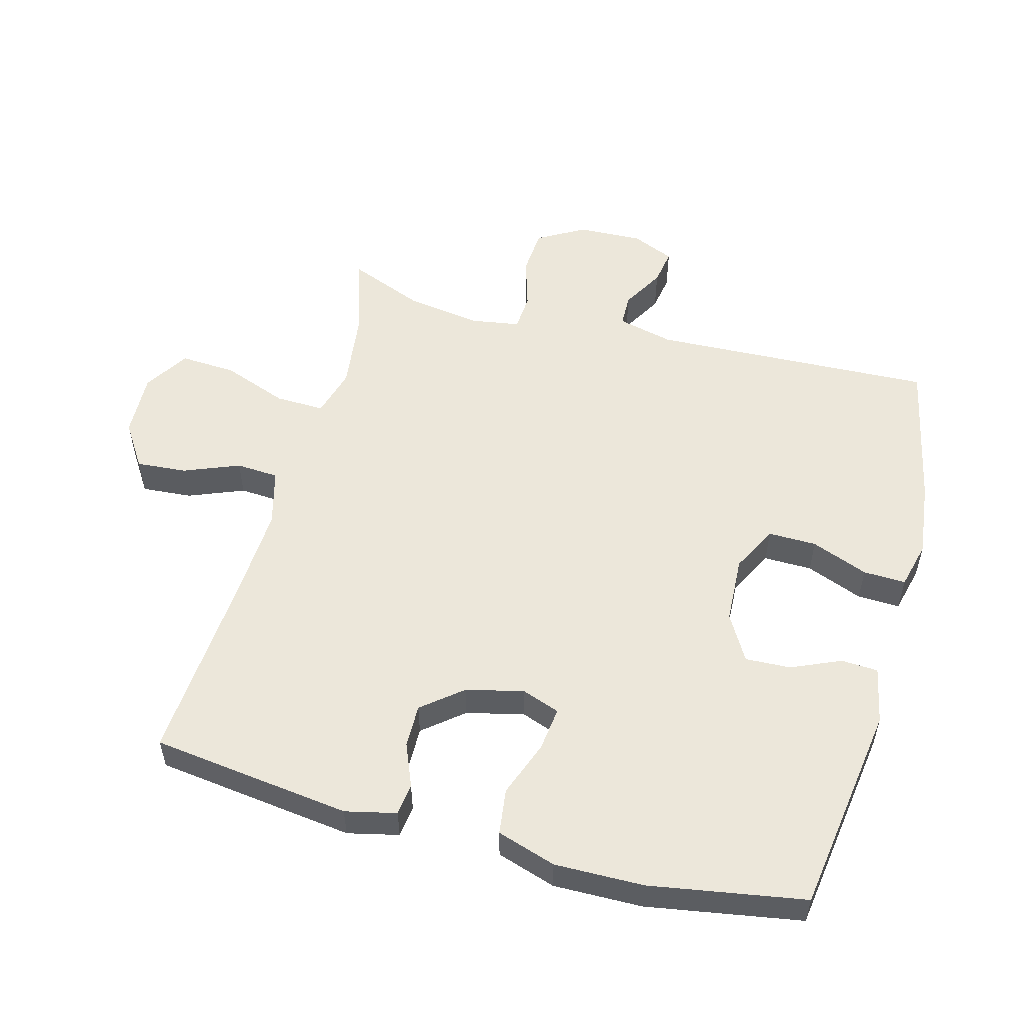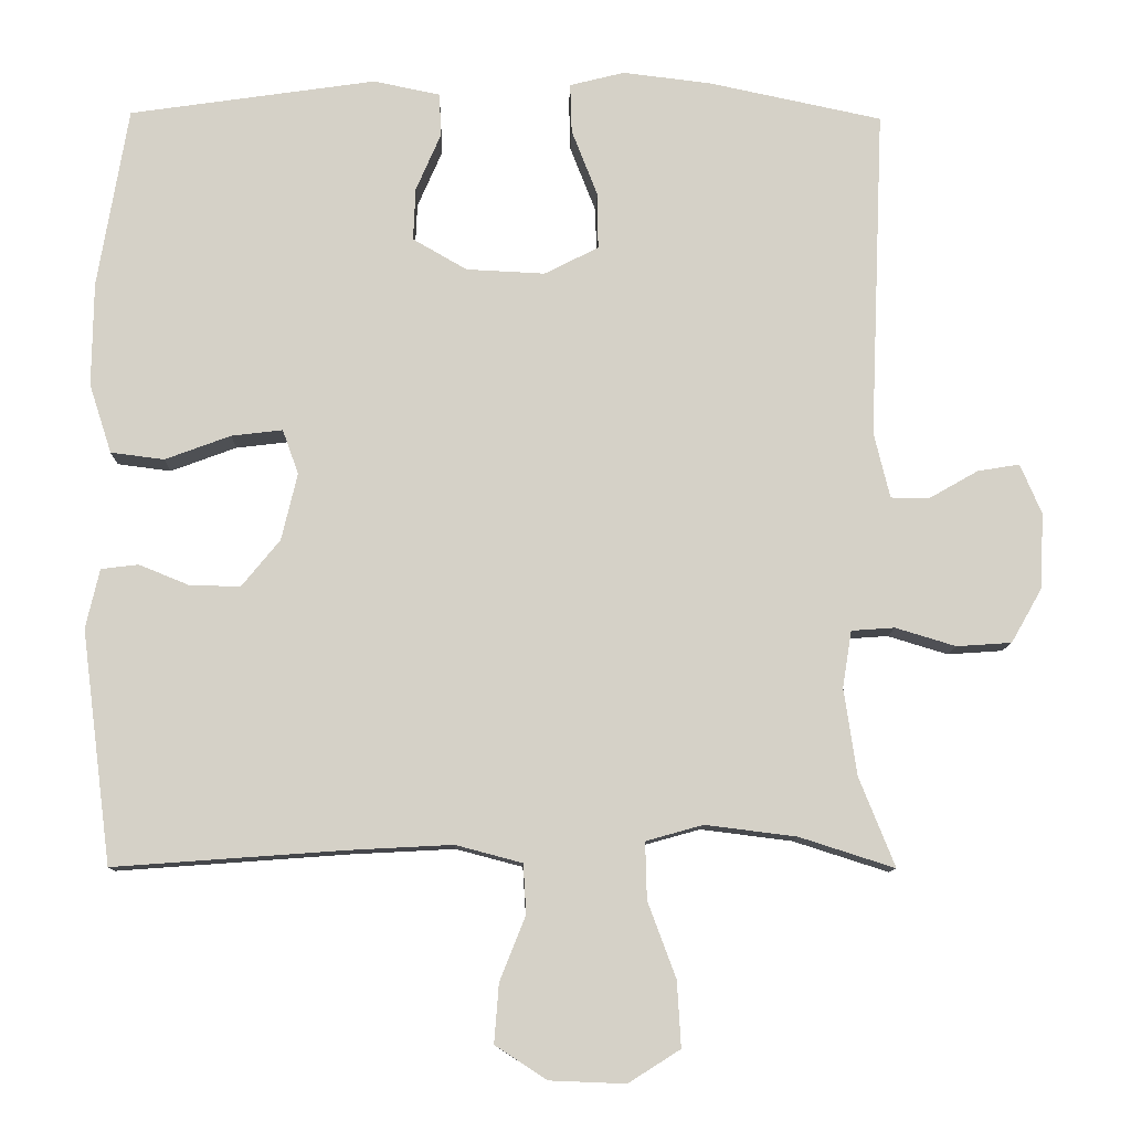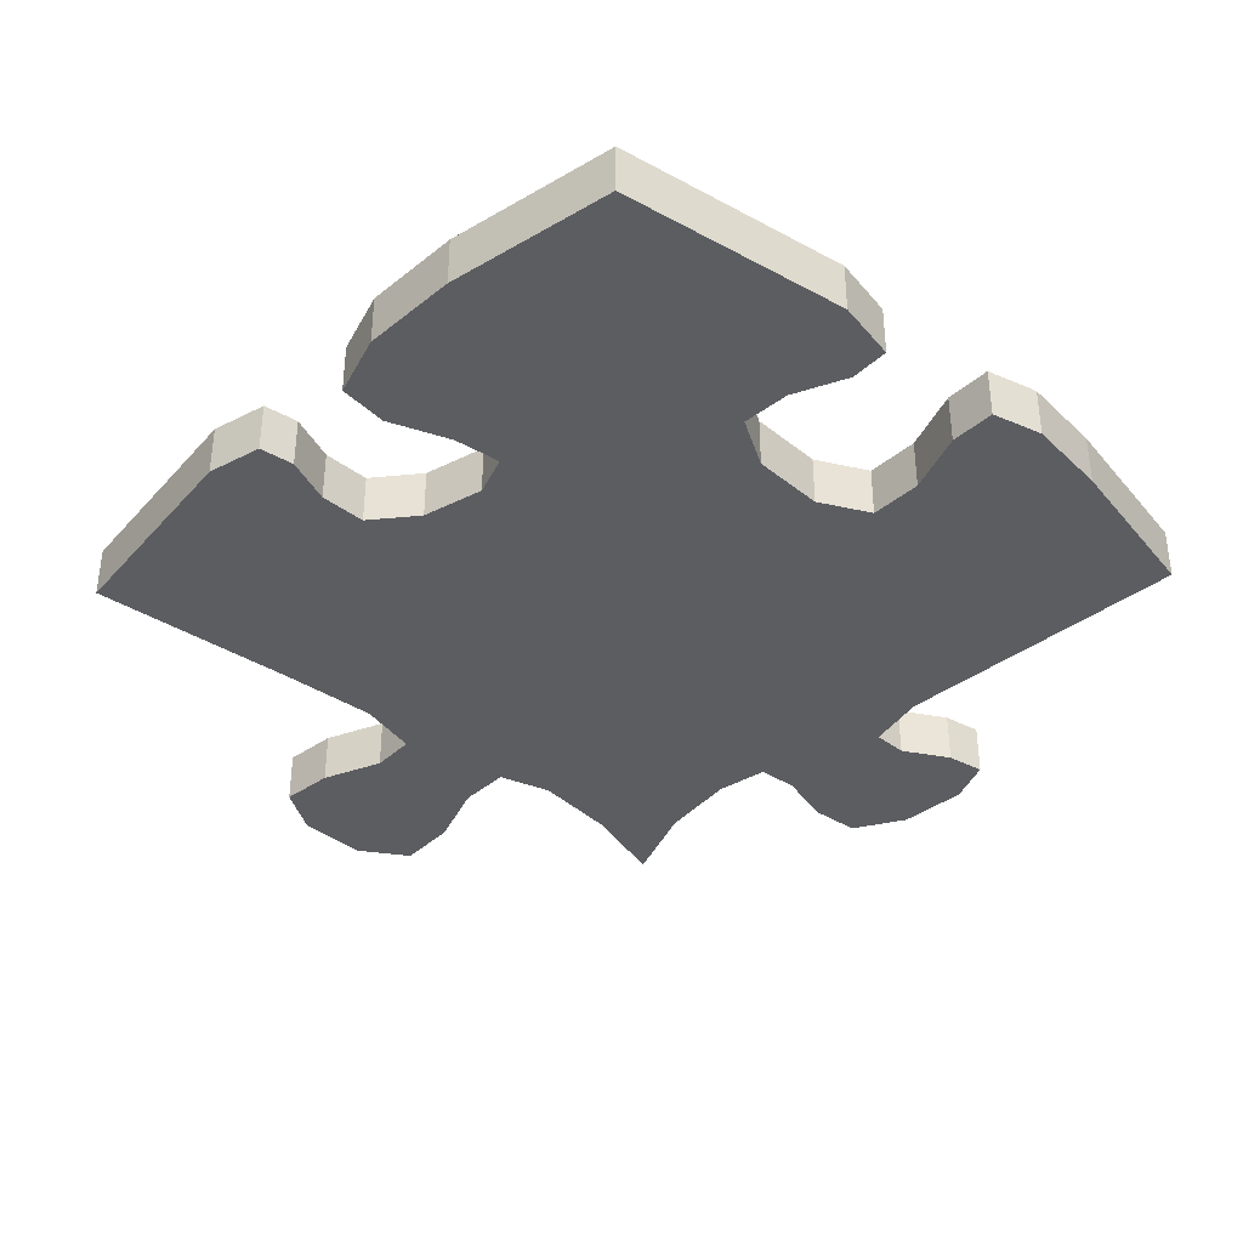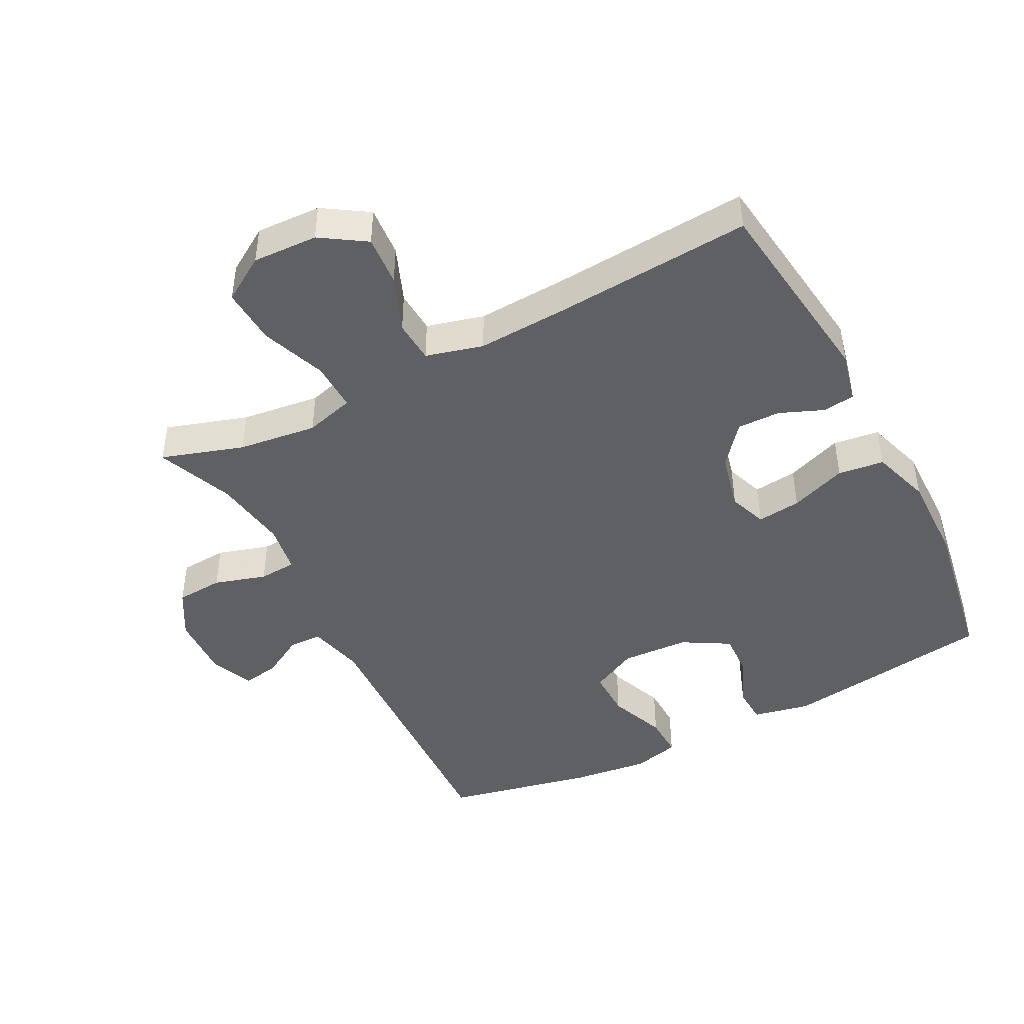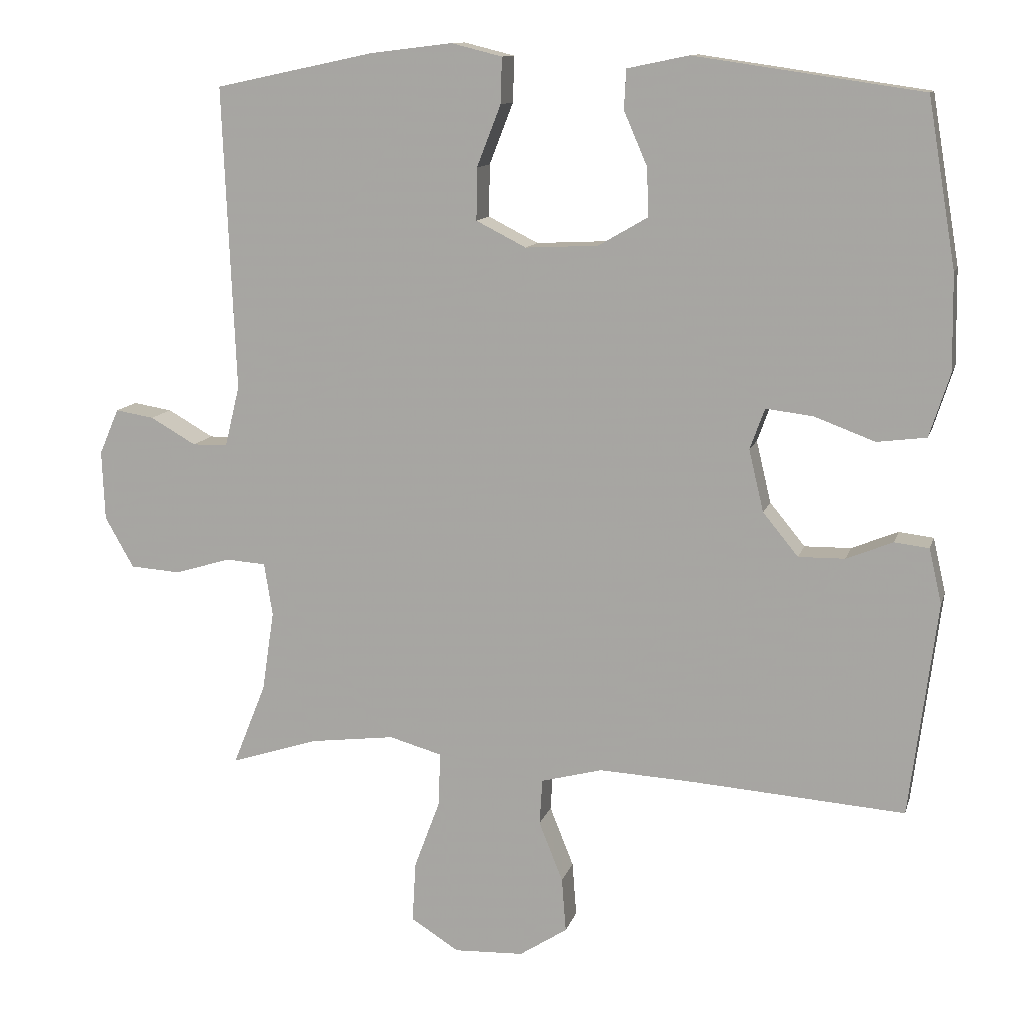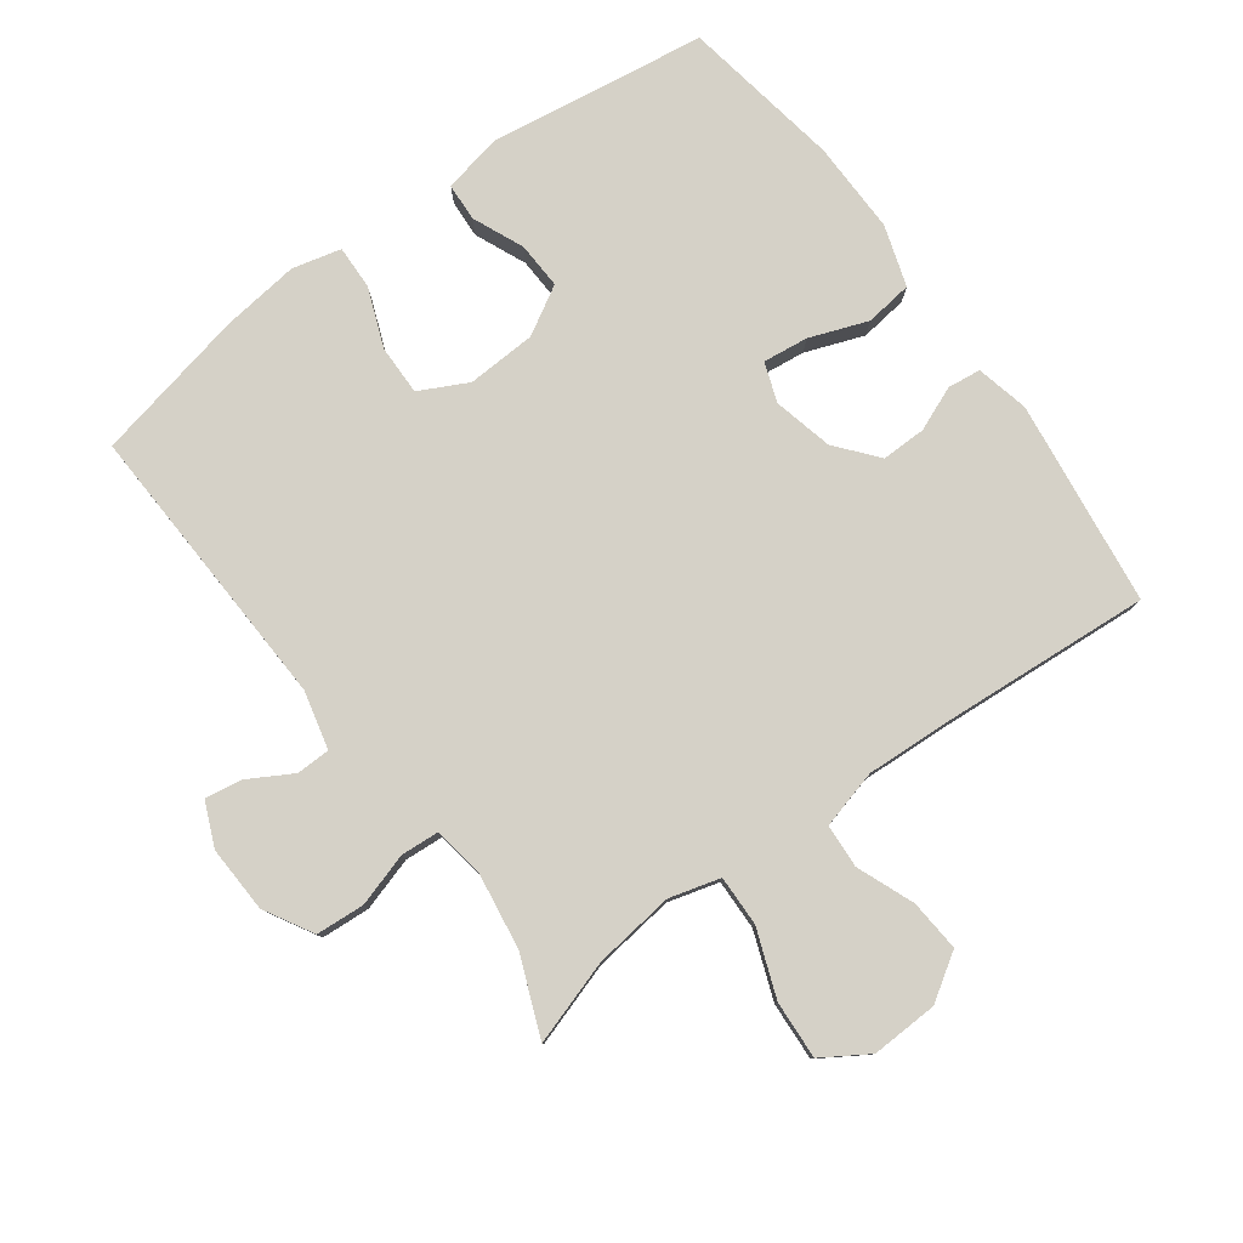
<metadata>
{"format":"obj","ext":"obj","renderer":"f3d","projection":"perspective","resolution":1024,"background":"white","views":[{"elev":54.1,"azim":-74.9,"up":"+Y"},{"elev":-10.4,"azim":-1.3,"up":"+Z"},{"elev":-36.7,"azim":-43.4,"up":"+Y"},{"elev":-44.8,"azim":-152.6,"up":"+Y"},{"elev":11.7,"azim":-165.8,"up":"+Z"},{"elev":79.5,"azim":143.7,"up":"+Y"}]}
</metadata>
<code>
v 0.5 0.07 0.5
v 0.482 0.07 0.068
v 0.503 0.07 -0.018
v 0.553 0.07 -0.019
v 0.618 0.07 0.018
v 0.673 0.07 0.027
v 0.701 0.07 -0.038
v 0.697 0.07 -0.137
v 0.656 0.07 -0.209
v 0.584 0.07 -0.214
v 0.505 0.07 -0.19
v 0.448 0.07 -0.194
v 0.436 0.07 -0.269
v 0.453 0.07 -0.383
v 0.5 0.07 -0.5
v 0.375 0.07 -0.46
v 0.255 0.07 -0.445
v 0.18 0.07 -0.466
v 0.182 0.07 -0.541
v 0.219 0.07 -0.64
v 0.224 0.07 -0.726
v 0.156 0.07 -0.769
v 0.057 0.07 -0.765
v -0.011 0.07 -0.721
v -0.005 0.07 -0.644
v 0.029 0.07 -0.559
v 0.025 0.07 -0.494
v -0.062 0.07 -0.471
v -0.197 0.07 -0.478
v -0.5 0.07 -0.5
v -0.539 0.07 -0.195
v -0.521 0.07 -0.117
v -0.472 0.07 -0.111
v -0.406 0.07 -0.138
v -0.34 0.07 -0.139
v -0.29 0.07 -0.078
v -0.269 0.07 0.01
v -0.29 0.07 0.068
v -0.357 0.07 0.06
v -0.443 0.07 0.028
v -0.513 0.07 0.037
v -0.542 0.07 0.127
v -0.54 0.07 0.263
v -0.5 0.07 0.5
v -0.177 0.07 0.547
v -0.09 0.07 0.529
v -0.087 0.07 0.473
v -0.12 0.07 0.397
v -0.123 0.07 0.328
v -0.052 0.07 0.287
v 0.051 0.07 0.282
v 0.122 0.07 0.318
v 0.121 0.07 0.392
v 0.087 0.07 0.479
v 0.085 0.07 0.544
v 0.157 0.07 0.562
v 0.273 0.07 0.548
v 0.5 0 0.5
v 0.482 0 0.068
v 0.503 0 -0.018
v 0.553 0 -0.019
v 0.618 0 0.018
v 0.673 0 0.027
v 0.701 0 -0.038
v 0.697 0 -0.137
v 0.656 0 -0.209
v 0.584 0 -0.214
v 0.505 0 -0.19
v 0.448 0 -0.194
v 0.436 0 -0.269
v 0.453 0 -0.383
v 0.5 0 -0.5
v 0.375 0 -0.46
v 0.255 0 -0.445
v 0.18 0 -0.466
v 0.182 0 -0.541
v 0.219 0 -0.64
v 0.224 0 -0.726
v 0.156 0 -0.769
v 0.057 0 -0.765
v -0.011 0 -0.721
v -0.005 0 -0.644
v 0.029 0 -0.559
v 0.025 0 -0.494
v -0.062 0 -0.471
v -0.197 0 -0.478
v -0.5 0 -0.5
v -0.539 0 -0.195
v -0.521 0 -0.117
v -0.472 0 -0.111
v -0.406 0 -0.138
v -0.34 0 -0.139
v -0.29 0 -0.078
v -0.269 0 0.01
v -0.29 0 0.068
v -0.357 0 0.06
v -0.443 0 0.028
v -0.513 0 0.037
v -0.542 0 0.127
v -0.54 0 0.263
v -0.5 0 0.5
v -0.177 0 0.547
v -0.09 0 0.529
v -0.087 0 0.473
v -0.12 0 0.397
v -0.123 0 0.328
v -0.052 0 0.287
v 0.051 0 0.282
v 0.122 0 0.318
v 0.121 0 0.392
v 0.087 0 0.479
v 0.085 0 0.544
v 0.157 0 0.562
v 0.273 0 0.548
f 56 57 1 2
f 53 54 55 56
f 52 53 56 2
f 51 52 2 3
f 50 51 3
f 45 46 47 48
f 45 48 49
f 44 45 49
f 43 44 49 50
f 39 40 41 42
f 38 39 42 43
f 31 32 33 34
f 29 30 31 34
f 28 29 34 35
f 27 28 35 36
f 23 24 25 26
f 23 26 27
f 22 23 27
f 19 20 21 22
f 18 19 22 27
f 17 18 27 36
f 14 15 16
f 13 14 16 17
f 12 13 17 36
f 8 9 10 11
f 4 5 6 7
f 3 4 7 8
f 38 43 50 3
f 11 12 36 37
f 11 37 38
f 3 8 11 38
f 59 58 114 113
f 113 112 111 110
f 59 113 110 109
f 60 59 109 108
f 60 108 107
f 105 104 103 102
f 106 105 102
f 106 102 101
f 107 106 101 100
f 99 98 97 96
f 100 99 96 95
f 91 90 89 88
f 91 88 87 86
f 92 91 86 85
f 93 92 85 84
f 83 82 81 80
f 84 83 80
f 84 80 79
f 79 78 77 76
f 84 79 76 75
f 93 84 75 74
f 73 72 71
f 74 73 71 70
f 93 74 70 69
f 68 67 66 65
f 64 63 62 61
f 65 64 61 60
f 60 107 100 95
f 94 93 69 68
f 95 94 68
f 95 68 65 60
f 1 58 59 2
f 2 59 60 3
f 3 60 61 4
f 4 61 62 5
f 5 62 63 6
f 6 63 64 7
f 7 64 65 8
f 8 65 66 9
f 9 66 67 10
f 10 67 68 11
f 11 68 69 12
f 12 69 70 13
f 13 70 71 14
f 14 71 72 15
f 15 72 73 16
f 16 73 74 17
f 17 74 75 18
f 18 75 76 19
f 19 76 77 20
f 20 77 78 21
f 21 78 79 22
f 22 79 80 23
f 23 80 81 24
f 24 81 82 25
f 25 82 83 26
f 26 83 84 27
f 27 84 85 28
f 28 85 86 29
f 29 86 87 30
f 30 87 88 31
f 31 88 89 32
f 32 89 90 33
f 33 90 91 34
f 34 91 92 35
f 35 92 93 36
f 36 93 94 37
f 37 94 95 38
f 38 95 96 39
f 39 96 97 40
f 40 97 98 41
f 41 98 99 42
f 42 99 100 43
f 43 100 101 44
f 44 101 102 45
f 45 102 103 46
f 46 103 104 47
f 47 104 105 48
f 48 105 106 49
f 49 106 107 50
f 50 107 108 51
f 51 108 109 52
f 52 109 110 53
f 53 110 111 54
f 54 111 112 55
f 55 112 113 56
f 56 113 114 57
f 57 114 58 1

</code>
